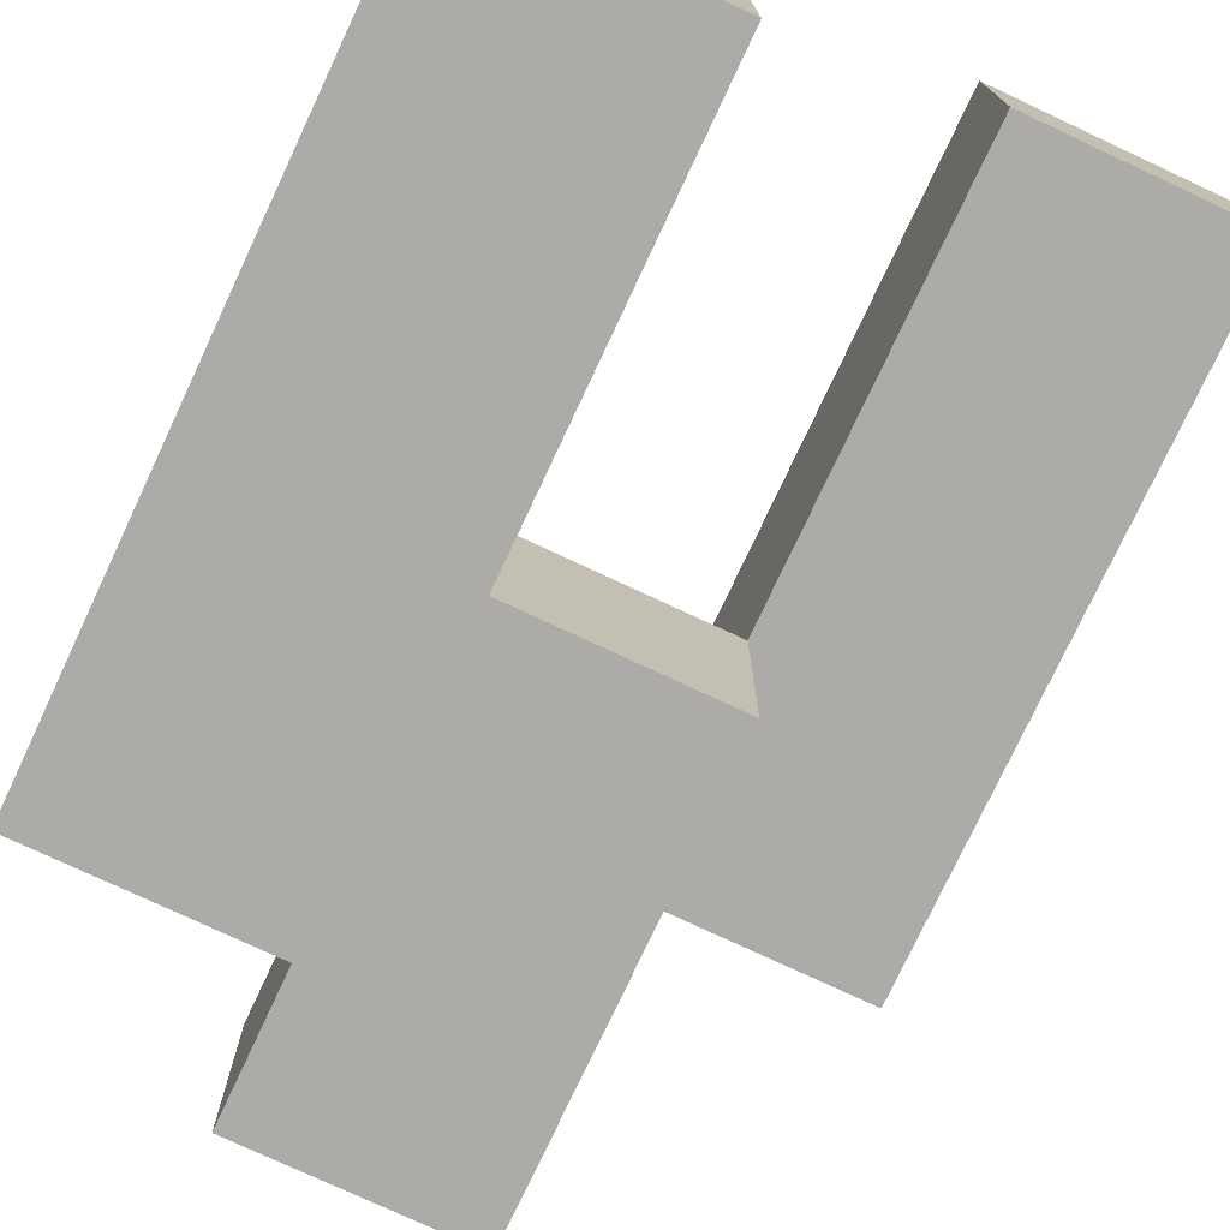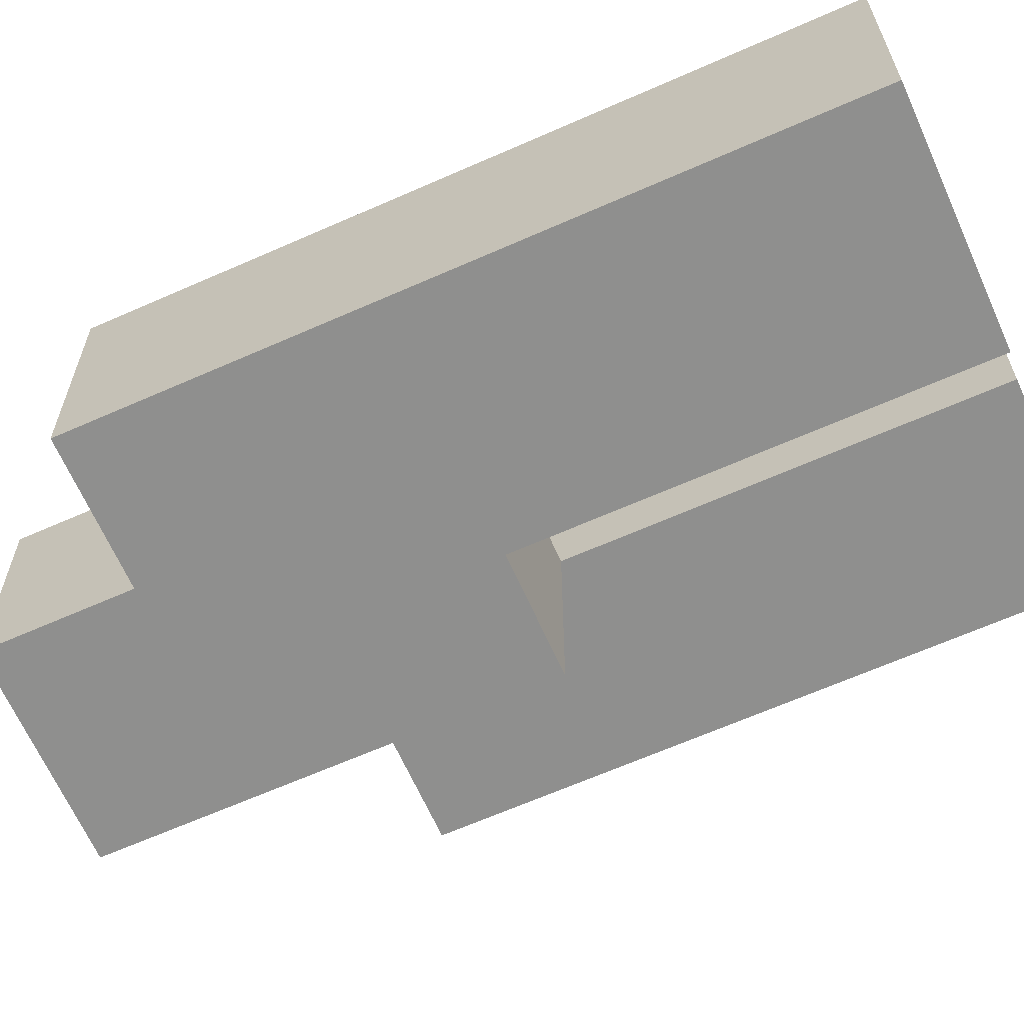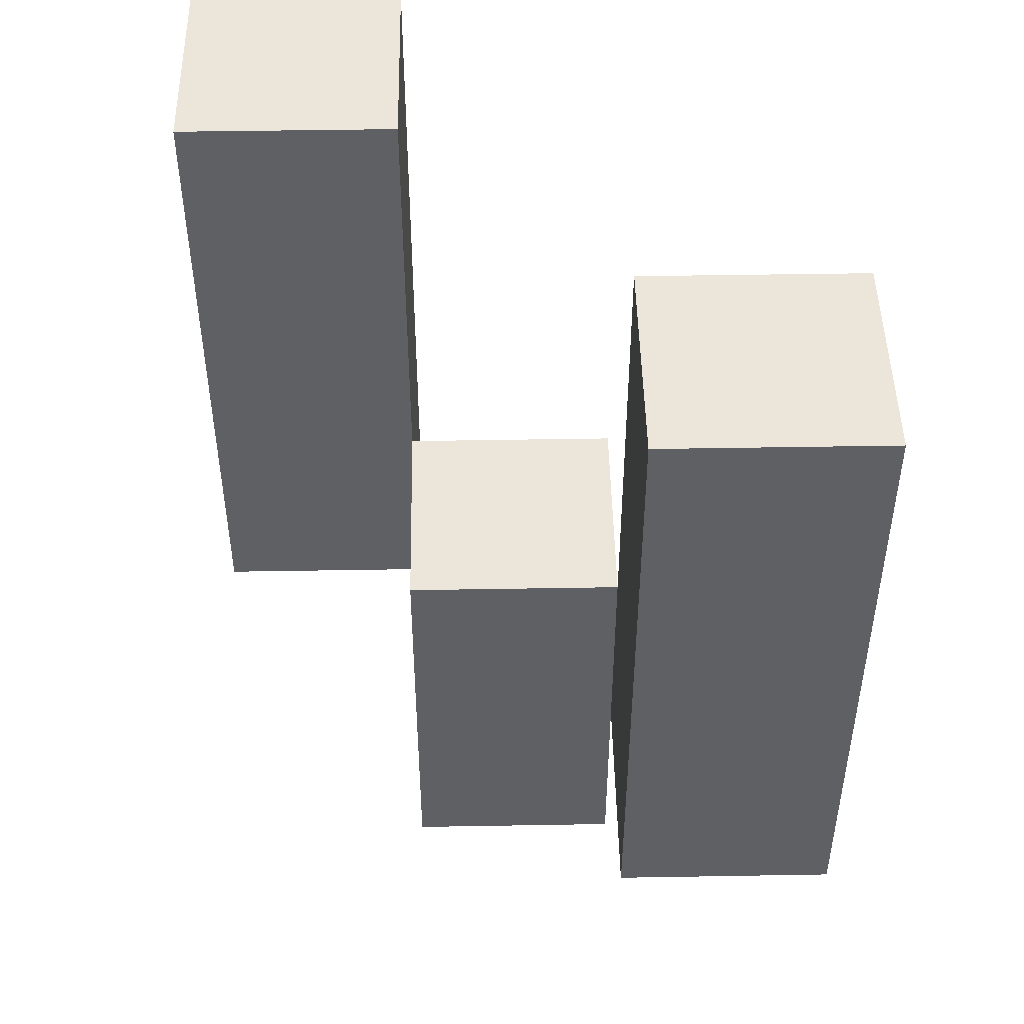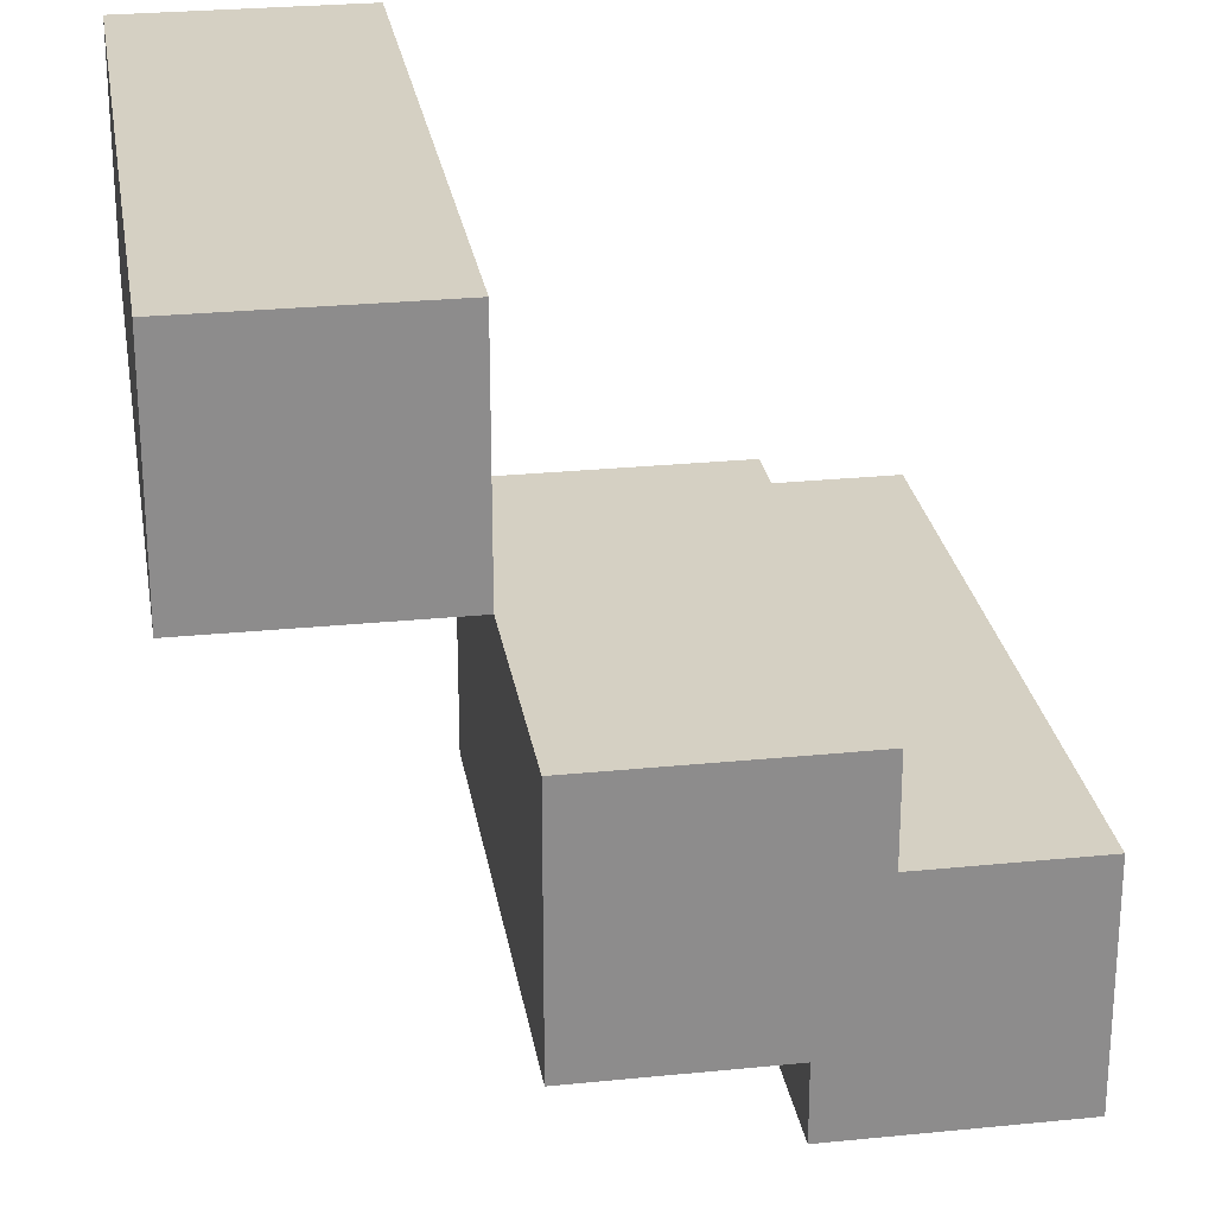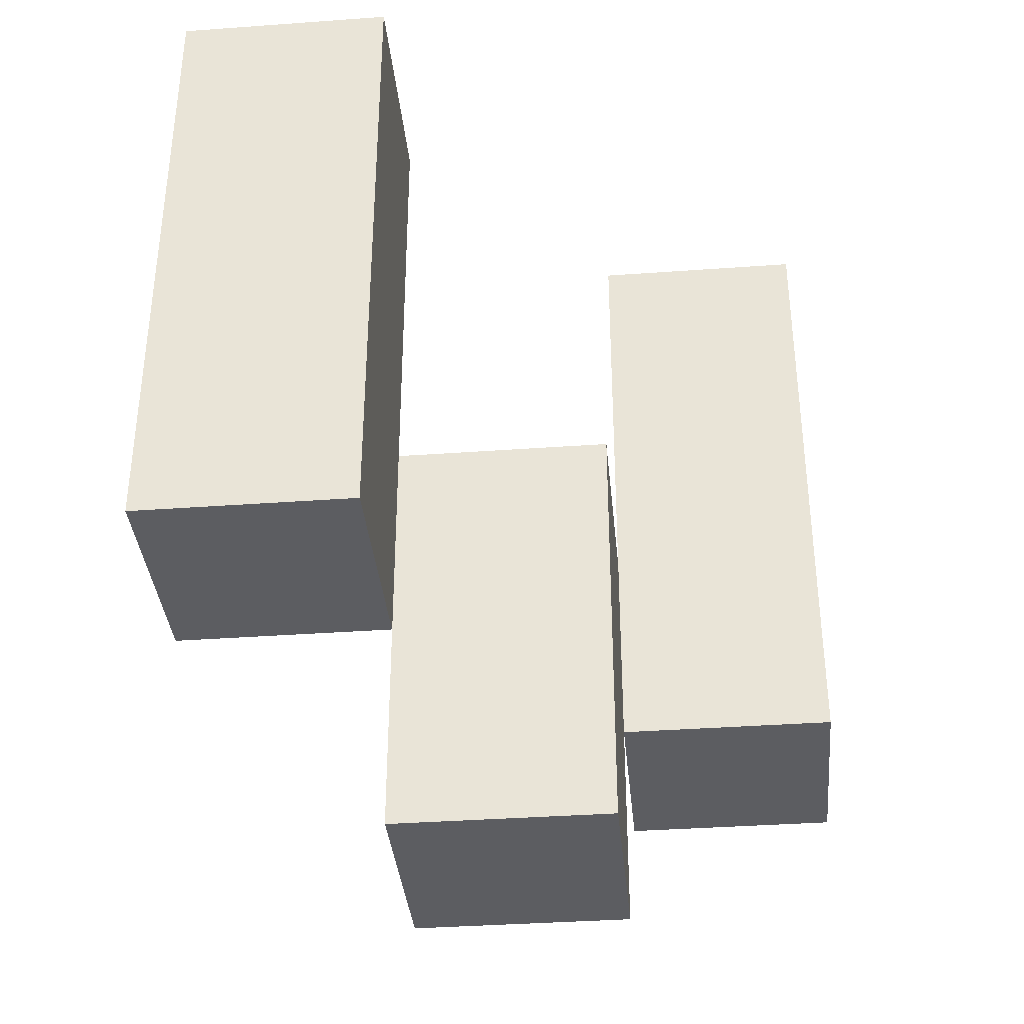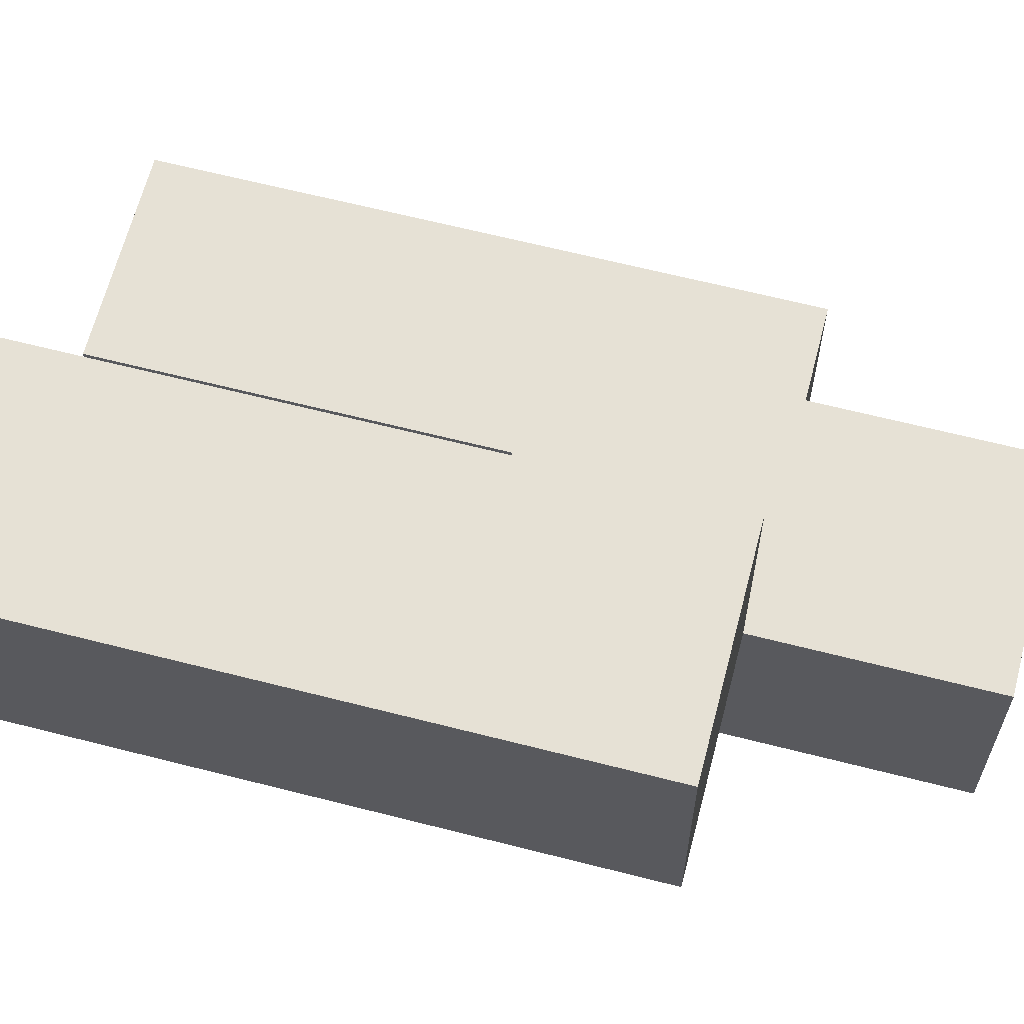
<metadata>
{"format":"obj","ext":"obj","renderer":"f3d","projection":"perspective","resolution":1024,"background":"white","views":[{"elev":-76.3,"azim":154.9,"up":"+Z"},{"elev":-65.1,"azim":114.0,"up":"+Z"},{"elev":47.7,"azim":-91.1,"up":"+Y"},{"elev":26.1,"azim":-9.1,"up":"+Z"},{"elev":-36.6,"azim":-174.6,"up":"+Y"},{"elev":64.1,"azim":-75.5,"up":"+Z"}]}
</metadata>
<code>
o
v 15.9 1 3.5
v 15.9 1 3.4
v 15.9 1.3 3.5
v 15.9 1.3 3.4
v 16 0.9 3.4
v 16 0.9 3.3
v 16 1 3.4
v 16 1.1 3.4
v 16 1.1 3.3
v 16.1 1 3.3
v 16.1 1 3.2
v 16.1 1.1 3.3
v 16.1 1.3 3.3
v 16.1 1.3 3.2
v 16 1 3.5
v 16 1 3.4
v 16 1.1 3.4
v 16 1.3 3.5
v 16 1.3 3.4
v 16.1 0.9 3.4
v 16.1 0.9 3.3
v 16.1 1 3.3
v 16.1 1.1 3.4
v 16.1 1.1 3.3
v 16.2 1 3.3
v 16.2 1 3.2
v 16.2 1.3 3.3
v 16.2 1.3 3.2
v 15.9 1 3.5
v 15.9 1.3 3.5
v 16 1 3.5
v 16 1.3 3.5
v 16 0.9 3.4
v 16 1 3.4
v 16 1.1 3.4
v 16.1 0.9 3.4
v 16.1 1.1 3.4
v 16.1 1 3.3
v 16.1 1.1 3.3
v 16.1 1.3 3.3
v 16.2 1 3.3
v 16.2 1.3 3.3
v 15.9 1 3.4
v 15.9 1.3 3.4
v 16 1 3.4
v 16 1.1 3.4
v 16 1.3 3.4
v 16 0.9 3.3
v 16 1.1 3.3
v 16.1 0.9 3.3
v 16.1 1 3.3
v 16.1 1.1 3.3
v 16.1 1 3.2
v 16.1 1.3 3.2
v 16.2 1 3.2
v 16.2 1.3 3.2
v 16 0.9 3.4
v 16.1 0.9 3.4
v 16 0.9 3.3
v 16.1 0.9 3.3
v 15.9 1 3.5
v 16 1 3.5
v 15.9 1 3.4
v 16 1 3.4
v 16.1 1 3.3
v 16.2 1 3.3
v 16.1 1 3.2
v 16.2 1 3.2
v 16 1.1 3.4
v 16.1 1.1 3.4
v 16 1.1 3.3
v 16.1 1.1 3.3
v 15.9 1.3 3.5
v 16 1.3 3.5
v 15.9 1.3 3.4
v 16 1.3 3.4
v 16.1 1.3 3.3
v 16.2 1.3 3.3
v 16.1 1.3 3.2
v 16.2 1.3 3.2
f 3 2 1
f 4 2 3
f 7 6 5
f 8 6 7
f 9 6 8
f 12 11 10
f 13 11 12
f 14 11 13
f 15 16 17
f 15 17 18
f 18 17 19
f 20 21 22
f 20 22 23
f 23 22 24
f 25 26 27
f 27 26 28
f 31 30 29
f 32 30 31
f 36 34 33
f 36 35 34
f 37 35 36
f 41 39 38
f 41 40 39
f 42 40 41
f 43 44 45
f 45 44 46
f 46 44 47
f 48 49 50
f 50 49 51
f 51 49 52
f 53 54 55
f 55 54 56
f 59 58 57
f 60 58 59
f 63 62 61
f 64 62 63
f 67 66 65
f 68 66 67
f 69 70 71
f 71 70 72
f 73 74 75
f 75 74 76
f 77 78 79
f 79 78 80

</code>
